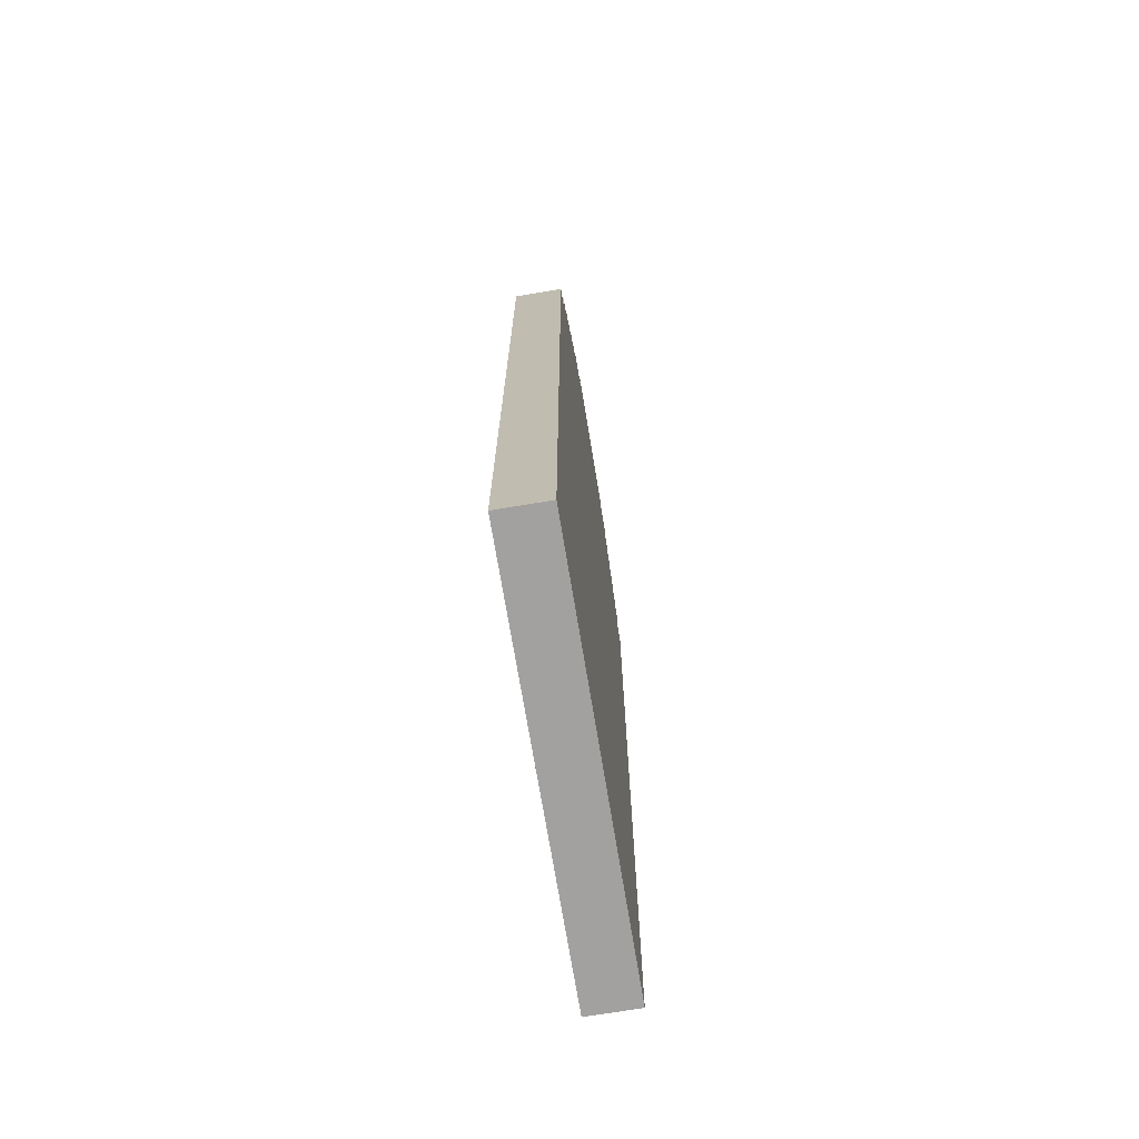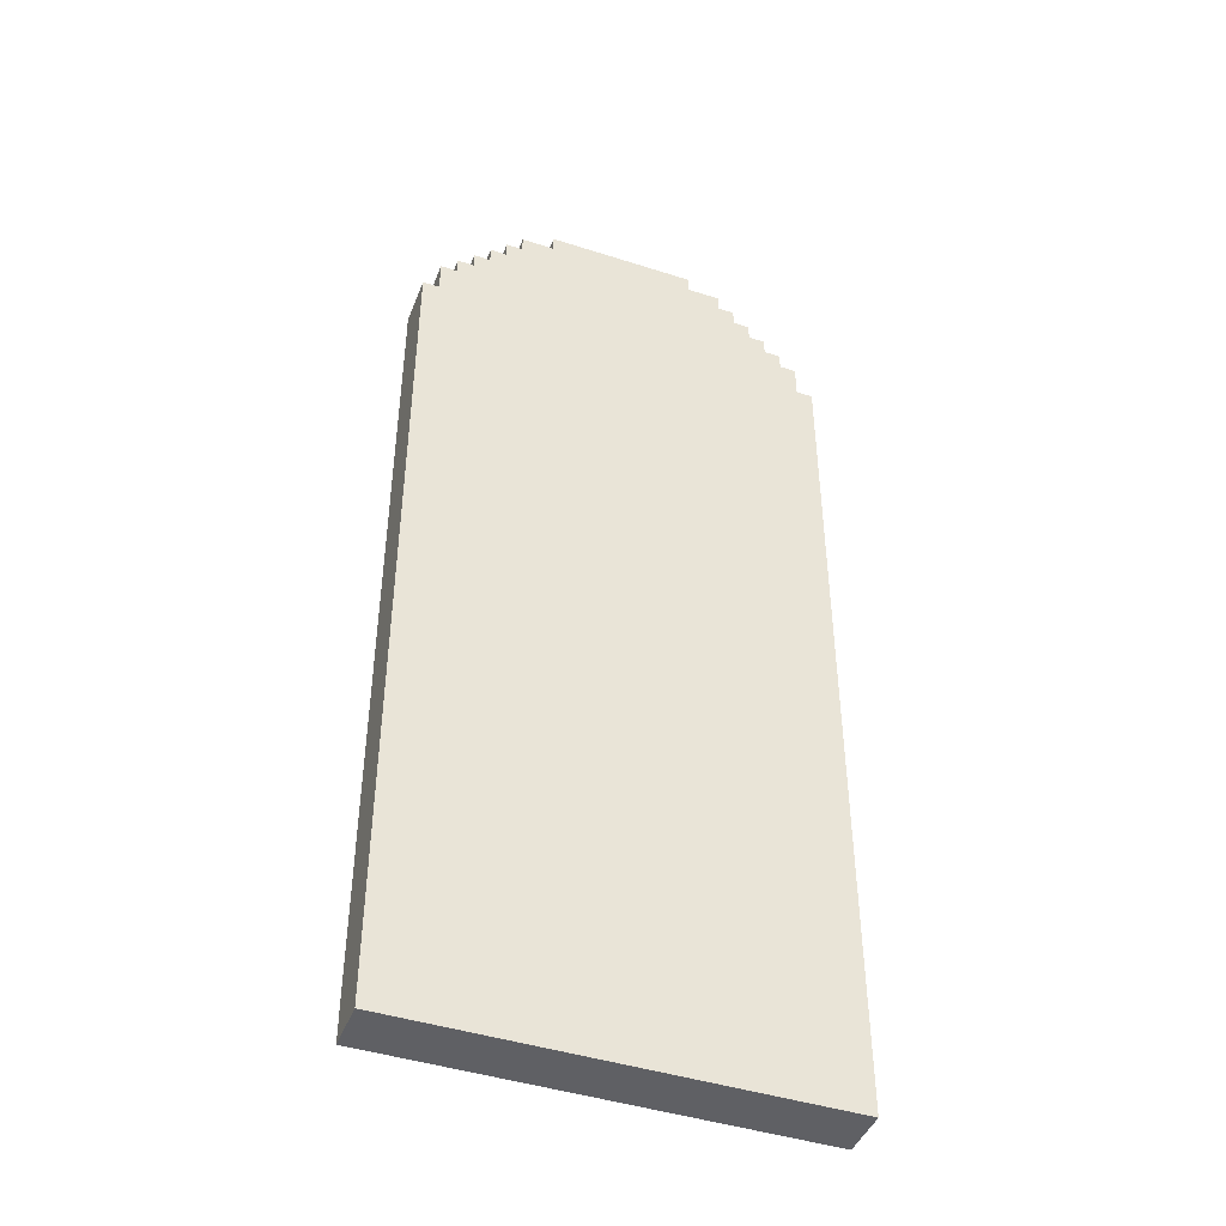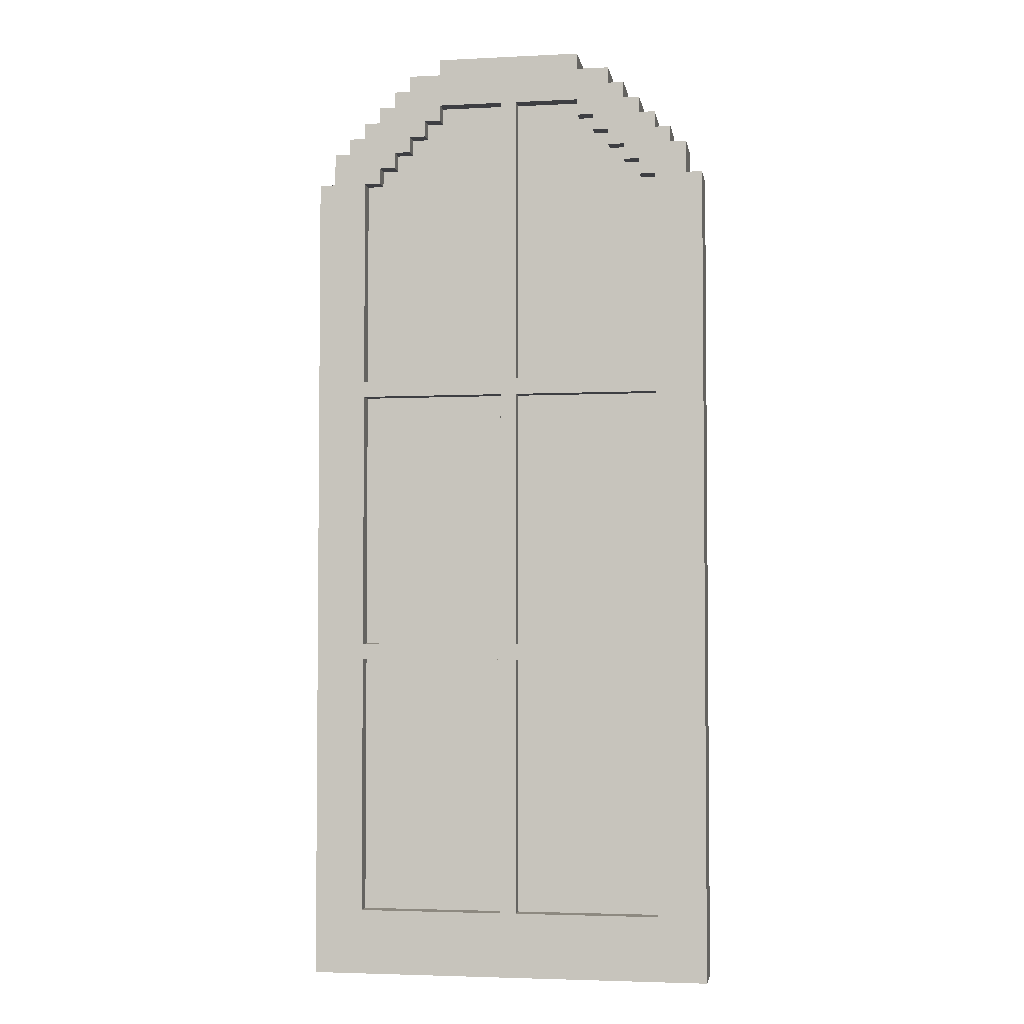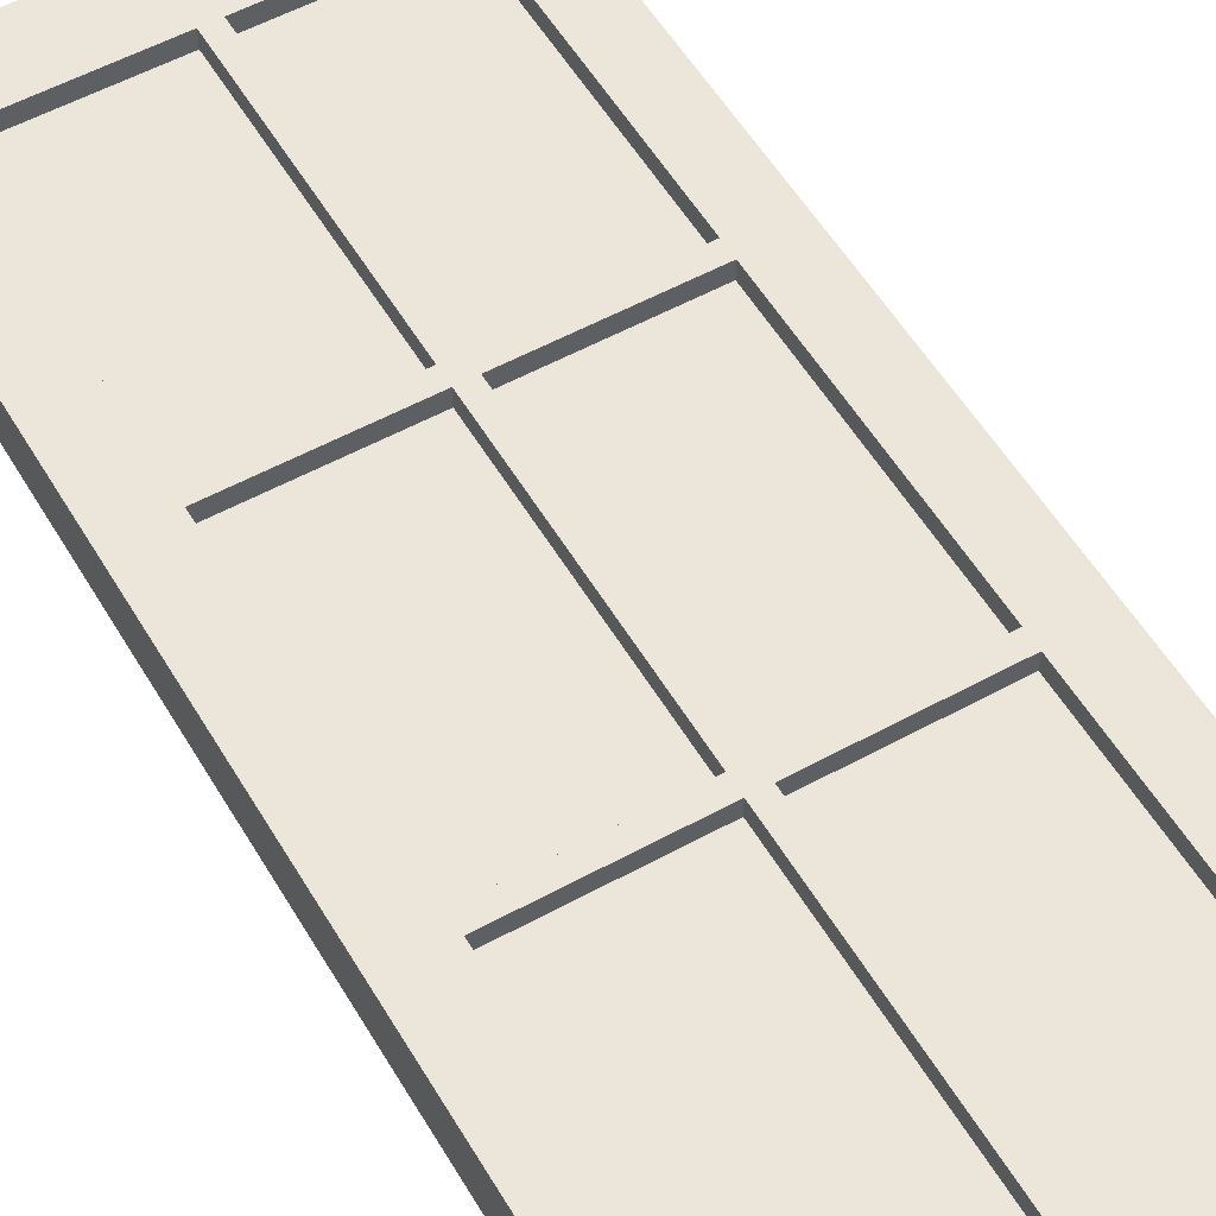
<metadata>
{"format":"obj","ext":"obj","renderer":"f3d","projection":"perspective","resolution":1024,"background":"white","views":[{"elev":-72.3,"azim":99.4,"up":"+Y"},{"elev":-44.2,"azim":159.4,"up":"+Y"},{"elev":-3.5,"azim":9.4,"up":"+Y"},{"elev":54.6,"azim":149.9,"up":"+Z"}]}
</metadata>
<code>
o
v -5.4 -0.4 37.8
v -5.4 -0.4 37.2
v -5.4 9.8 37.8
v -5.4 9.8 37.2
v -5.2 9.8 37.8
v -5.2 9.8 37.2
v -5.2 10.2 37.8
v -5.2 10.2 37.2
v -5 10.2 37.8
v -5 10.2 37.2
v -5 10.4 37.8
v -5 10.4 37.2
v -4.8 10.4 37.8
v -4.8 10.4 37.2
v -4.8 10.6 37.8
v -4.8 10.6 37.2
v -4.6 10.6 37.8
v -4.6 10.6 37.2
v -4.6 10.8 37.8
v -4.6 10.8 37.2
v -4.4 10.8 37.8
v -4.4 10.8 37.2
v -4.4 11 37.8
v -4.4 11 37.2
v -4.2 11 37.8
v -4.2 11 37.2
v -4.2 11.2 37.8
v -4.2 11.2 37.2
v -3.8 11.2 37.8
v -3.8 11.2 37.2
v -3.8 11.4 37.8
v -3.8 11.4 37.2
v -3 0.4 37.8
v -3 0.4 37.6
v -3 3.6 37.8
v -3 3.6 37.6
v -3 3.8 37.8
v -3 3.8 37.6
v -3 7 37.8
v -3 7 37.6
v -3 7.2 37.8
v -3 7.2 37.6
v -3 10.8 37.8
v -3 10.8 37.6
v -2 10.6 37.8
v -2 10.6 37.6
v -2 10.8 37.8
v -2 10.8 37.6
v -1.8 10.4 37.8
v -1.8 10.4 37.6
v -1.8 10.6 37.8
v -1.8 10.6 37.6
v -1.6 10.2 37.8
v -1.6 10.2 37.6
v -1.6 10.4 37.8
v -1.6 10.4 37.6
v -1.4 10 37.8
v -1.4 10 37.6
v -1.4 10.2 37.8
v -1.4 10.2 37.6
v -1.2 9.8 37.8
v -1.2 9.8 37.6
v -1.2 10 37.8
v -1.2 10 37.6
v -1 0.4 37.8
v -1 0.4 37.6
v -1 3.6 37.8
v -1 3.6 37.6
v -1 3.8 37.8
v -1 3.8 37.6
v -1 7 37.8
v -1 7 37.6
v -1 7.2 37.8
v -1 7.2 37.6
v -1 9.8 37.8
v -1 9.8 37.6
v -4.8 0.4 37.8
v -4.8 0.4 37.6
v -4.8 3.6 37.8
v -4.8 3.6 37.6
v -4.8 3.8 37.8
v -4.8 3.8 37.6
v -4.8 7 37.8
v -4.8 7 37.6
v -4.8 7.2 37.8
v -4.8 7.2 37.6
v -4.8 9.8 37.8
v -4.8 9.8 37.6
v -4.6 9.8 37.8
v -4.6 9.8 37.6
v -4.6 10 37.8
v -4.6 10 37.6
v -4.4 10 37.8
v -4.4 10 37.6
v -4.4 10.2 37.8
v -4.4 10.2 37.6
v -4.2 10.2 37.8
v -4.2 10.2 37.6
v -4.2 10.4 37.8
v -4.2 10.4 37.6
v -4 10.4 37.8
v -4 10.4 37.6
v -4 10.6 37.8
v -4 10.6 37.6
v -3.8 10.6 37.8
v -3.8 10.6 37.6
v -3.8 10.8 37.8
v -3.8 10.8 37.6
v -2.8 0.4 37.8
v -2.8 0.4 37.6
v -2.8 3.6 37.8
v -2.8 3.6 37.6
v -2.8 3.8 37.8
v -2.8 3.8 37.6
v -2.8 7 37.8
v -2.8 7 37.6
v -2.8 7.2 37.8
v -2.8 7.2 37.6
v -2.8 10.8 37.8
v -2.8 10.8 37.6
v -2 11.2 37.8
v -2 11.2 37.2
v -2 11.4 37.8
v -2 11.4 37.2
v -1.6 11 37.8
v -1.6 11 37.2
v -1.6 11.2 37.8
v -1.6 11.2 37.2
v -1.4 10.8 37.8
v -1.4 10.8 37.2
v -1.4 11 37.8
v -1.4 11 37.2
v -1.2 10.6 37.8
v -1.2 10.6 37.2
v -1.2 10.8 37.8
v -1.2 10.8 37.2
v -1 10.4 37.8
v -1 10.4 37.2
v -1 10.6 37.8
v -1 10.6 37.2
v -0.8 10.2 37.8
v -0.8 10.2 37.2
v -0.8 10.4 37.8
v -0.8 10.4 37.2
v -0.6 9.8 37.8
v -0.6 9.8 37.2
v -0.6 10.2 37.8
v -0.6 10.2 37.2
v -0.4 -0.4 37.8
v -0.4 -0.4 37.2
v -0.4 9.8 37.8
v -0.4 9.8 37.2
v -5.4 -0.4 37.8
v -5.4 9.8 37.8
v -5.2 9.8 37.8
v -5.2 10.2 37.8
v -5 10.2 37.8
v -5 10.4 37.8
v -4.8 0.4 37.8
v -4.8 3.6 37.8
v -4.8 3.8 37.8
v -4.8 7 37.8
v -4.8 7.2 37.8
v -4.8 9.8 37.8
v -4.8 10.4 37.8
v -4.8 10.6 37.8
v -4.6 9.8 37.8
v -4.6 10 37.8
v -4.6 10.6 37.8
v -4.6 10.8 37.8
v -4.4 10 37.8
v -4.4 10.2 37.8
v -4.4 10.8 37.8
v -4.4 11 37.8
v -4.2 10.2 37.8
v -4.2 10.4 37.8
v -4.2 11 37.8
v -4.2 11.2 37.8
v -4 10.4 37.8
v -4 10.6 37.8
v -3.8 10.6 37.8
v -3.8 10.8 37.8
v -3.8 11.2 37.8
v -3.8 11.4 37.8
v -3 0.4 37.8
v -3 3.6 37.8
v -3 3.8 37.8
v -3 7 37.8
v -3 7.2 37.8
v -3 10.8 37.8
v -2.8 0.4 37.8
v -2.8 3.6 37.8
v -2.8 3.8 37.8
v -2.8 7 37.8
v -2.8 7.2 37.8
v -2.8 10.8 37.8
v -2 10.6 37.8
v -2 10.8 37.8
v -2 11.2 37.8
v -2 11.4 37.8
v -1.8 10.4 37.8
v -1.8 10.6 37.8
v -1.6 10.2 37.8
v -1.6 10.4 37.8
v -1.6 11 37.8
v -1.6 11.2 37.8
v -1.4 10 37.8
v -1.4 10.2 37.8
v -1.4 10.8 37.8
v -1.4 11 37.8
v -1.2 9.8 37.8
v -1.2 10 37.8
v -1.2 10.6 37.8
v -1.2 10.8 37.8
v -1 0.4 37.8
v -1 3.6 37.8
v -1 3.8 37.8
v -1 7 37.8
v -1 7.2 37.8
v -1 9.8 37.8
v -1 10.4 37.8
v -1 10.6 37.8
v -0.8 10.2 37.8
v -0.8 10.4 37.8
v -0.6 9.8 37.8
v -0.6 10.2 37.8
v -0.4 -0.4 37.8
v -0.4 9.8 37.8
v -4.8 0.4 37.6
v -4.8 3.6 37.6
v -4.8 3.8 37.6
v -4.8 7 37.6
v -4.8 7.2 37.6
v -4.8 9.8 37.6
v -4.6 9.8 37.6
v -4.6 10 37.6
v -4.4 10 37.6
v -4.4 10.2 37.6
v -4.2 10.2 37.6
v -4.2 10.4 37.6
v -4 10.4 37.6
v -4 10.6 37.6
v -3.8 10.6 37.6
v -3.8 10.8 37.6
v -3 0.4 37.6
v -3 3.6 37.6
v -3 3.8 37.6
v -3 7 37.6
v -3 7.2 37.6
v -3 10.8 37.6
v -2.8 0.4 37.6
v -2.8 3.6 37.6
v -2.8 3.8 37.6
v -2.8 7 37.6
v -2.8 7.2 37.6
v -2.8 10.8 37.6
v -2 10.6 37.6
v -2 10.8 37.6
v -1.8 10.4 37.6
v -1.8 10.6 37.6
v -1.6 10.2 37.6
v -1.6 10.4 37.6
v -1.4 10 37.6
v -1.4 10.2 37.6
v -1.2 9.8 37.6
v -1.2 10 37.6
v -1 0.4 37.6
v -1 3.6 37.6
v -1 3.8 37.6
v -1 7 37.6
v -1 7.2 37.6
v -1 9.8 37.6
v -5.4 -0.4 37.2
v -5.4 9.8 37.2
v -5.2 9.8 37.2
v -5.2 10.2 37.2
v -5 10.2 37.2
v -5 10.4 37.2
v -4.8 0.4 37.2
v -4.8 3.6 37.2
v -4.8 3.8 37.2
v -4.8 7 37.2
v -4.8 7.2 37.2
v -4.8 9.6 37.2
v -4.8 10.4 37.2
v -4.8 10.6 37.2
v -4.6 9.6 37.2
v -4.6 10 37.2
v -4.6 10.6 37.2
v -4.6 10.8 37.2
v -4.4 10.8 37.2
v -4.4 11 37.2
v -4.2 10 37.2
v -4.2 10.8 37.2
v -4.2 11 37.2
v -4.2 11.2 37.2
v -3.8 11.2 37.2
v -3.8 11.4 37.2
v -3 0.4 37.2
v -3 3.6 37.2
v -3 3.8 37.2
v -3 7 37.2
v -3 7.2 37.2
v -3 10.8 37.2
v -2.8 0.4 37.2
v -2.8 3.6 37.2
v -2.8 3.8 37.2
v -2.8 7 37.2
v -2.8 7.2 37.2
v -2.8 10.8 37.2
v -2 11.2 37.2
v -2 11.4 37.2
v -1.6 10 37.2
v -1.6 10.8 37.2
v -1.6 11 37.2
v -1.6 11.2 37.2
v -1.4 10.8 37.2
v -1.4 11 37.2
v -1.2 9.6 37.2
v -1.2 10 37.2
v -1.2 10.6 37.2
v -1.2 10.8 37.2
v -1 0.4 37.2
v -1 3.6 37.2
v -1 3.8 37.2
v -1 7 37.2
v -1 7.2 37.2
v -1 9.4 37.2
v -1 10.4 37.2
v -1 10.6 37.2
v -0.8 9.4 37.2
v -0.8 9.6 37.2
v -0.8 10.2 37.2
v -0.8 10.4 37.2
v -0.6 9.8 37.2
v -0.6 10.2 37.2
v -0.4 -0.4 37.2
v -0.4 9.8 37.2
v -5.4 -0.4 37.8
v -0.4 -0.4 37.8
v -5.4 -0.4 37.2
v -0.4 -0.4 37.2
v -4.8 3.6 37.8
v -3 3.6 37.8
v -2.8 3.6 37.8
v -1 3.6 37.8
v -4.8 3.6 37.6
v -3 3.6 37.6
v -2.8 3.6 37.6
v -1 3.6 37.6
v -4.8 7 37.8
v -3 7 37.8
v -2.8 7 37.8
v -1 7 37.8
v -4.8 7 37.6
v -3 7 37.6
v -2.8 7 37.6
v -1 7 37.6
v -4.8 9.8 37.8
v -4.6 9.8 37.8
v -1.2 9.8 37.8
v -1 9.8 37.8
v -4.8 9.8 37.6
v -4.6 9.8 37.6
v -1.2 9.8 37.6
v -1 9.8 37.6
v -4.6 10 37.8
v -4.4 10 37.8
v -1.4 10 37.8
v -1.2 10 37.8
v -4.6 10 37.6
v -4.4 10 37.6
v -1.4 10 37.6
v -1.2 10 37.6
v -4.4 10.2 37.8
v -4.2 10.2 37.8
v -1.6 10.2 37.8
v -1.4 10.2 37.8
v -4.4 10.2 37.6
v -4.2 10.2 37.6
v -1.6 10.2 37.6
v -1.4 10.2 37.6
v -4.2 10.4 37.8
v -4 10.4 37.8
v -1.8 10.4 37.8
v -1.6 10.4 37.8
v -4.2 10.4 37.6
v -4 10.4 37.6
v -1.8 10.4 37.6
v -1.6 10.4 37.6
v -4 10.6 37.8
v -3.8 10.6 37.8
v -2 10.6 37.8
v -1.8 10.6 37.8
v -4 10.6 37.6
v -3.8 10.6 37.6
v -2 10.6 37.6
v -1.8 10.6 37.6
v -3.8 10.8 37.8
v -3 10.8 37.8
v -2.8 10.8 37.8
v -2 10.8 37.8
v -3.8 10.8 37.6
v -3 10.8 37.6
v -2.8 10.8 37.6
v -2 10.8 37.6
v -4.8 0.4 37.8
v -3 0.4 37.8
v -2.8 0.4 37.8
v -1 0.4 37.8
v -4.8 0.4 37.6
v -3 0.4 37.6
v -2.8 0.4 37.6
v -1 0.4 37.6
v -4.8 3.8 37.8
v -3 3.8 37.8
v -2.8 3.8 37.8
v -1 3.8 37.8
v -4.8 3.8 37.6
v -3 3.8 37.6
v -2.8 3.8 37.6
v -1 3.8 37.6
v -4.8 7.2 37.8
v -3 7.2 37.8
v -2.8 7.2 37.8
v -1 7.2 37.8
v -4.8 7.2 37.6
v -3 7.2 37.6
v -2.8 7.2 37.6
v -1 7.2 37.6
v -5.4 9.8 37.8
v -5.2 9.8 37.8
v -0.6 9.8 37.8
v -0.4 9.8 37.8
v -5.4 9.8 37.2
v -5.2 9.8 37.2
v -0.6 9.8 37.2
v -0.4 9.8 37.2
v -5.2 10.2 37.8
v -5 10.2 37.8
v -0.8 10.2 37.8
v -0.6 10.2 37.8
v -5.2 10.2 37.2
v -5 10.2 37.2
v -0.8 10.2 37.2
v -0.6 10.2 37.2
v -5 10.4 37.8
v -4.8 10.4 37.8
v -1 10.4 37.8
v -0.8 10.4 37.8
v -5 10.4 37.2
v -4.8 10.4 37.2
v -1 10.4 37.2
v -0.8 10.4 37.2
v -4.8 10.6 37.8
v -4.6 10.6 37.8
v -1.2 10.6 37.8
v -1 10.6 37.8
v -4.8 10.6 37.2
v -4.6 10.6 37.2
v -1.2 10.6 37.2
v -1 10.6 37.2
v -4.6 10.8 37.8
v -4.4 10.8 37.8
v -1.4 10.8 37.8
v -1.2 10.8 37.8
v -4.6 10.8 37.2
v -4.4 10.8 37.2
v -1.4 10.8 37.2
v -1.2 10.8 37.2
v -4.4 11 37.8
v -4.2 11 37.8
v -1.6 11 37.8
v -1.4 11 37.8
v -4.4 11 37.2
v -4.2 11 37.2
v -1.6 11 37.2
v -1.4 11 37.2
v -4.2 11.2 37.8
v -3.8 11.2 37.8
v -2 11.2 37.8
v -1.6 11.2 37.8
v -4.2 11.2 37.2
v -3.8 11.2 37.2
v -2 11.2 37.2
v -1.6 11.2 37.2
v -3.8 11.4 37.8
v -2 11.4 37.8
v -3.8 11.4 37.2
v -2 11.4 37.2
f 3 2 1
f 4 2 3
f 7 6 5
f 8 6 7
f 11 10 9
f 12 10 11
f 15 14 13
f 16 14 15
f 19 18 17
f 20 18 19
f 23 22 21
f 24 22 23
f 27 26 25
f 28 26 27
f 31 30 29
f 32 30 31
f 35 34 33
f 36 34 35
f 39 38 37
f 40 38 39
f 43 42 41
f 44 42 43
f 47 46 45
f 48 46 47
f 51 50 49
f 52 50 51
f 55 54 53
f 56 54 55
f 59 58 57
f 60 58 59
f 63 62 61
f 64 62 63
f 67 66 65
f 68 66 67
f 71 70 69
f 72 70 71
f 75 74 73
f 76 74 75
f 77 78 79
f 79 78 80
f 81 82 83
f 83 82 84
f 85 86 87
f 87 86 88
f 89 90 91
f 91 90 92
f 93 94 95
f 95 94 96
f 97 98 99
f 99 98 100
f 101 102 103
f 103 102 104
f 105 106 107
f 107 106 108
f 109 110 111
f 111 110 112
f 113 114 115
f 115 114 116
f 117 118 119
f 119 118 120
f 121 122 123
f 123 122 124
f 125 126 127
f 127 126 128
f 129 130 131
f 131 130 132
f 133 134 135
f 135 134 136
f 137 138 139
f 139 138 140
f 141 142 143
f 143 142 144
f 145 146 147
f 147 146 148
f 149 150 151
f 151 150 152
f 155 154 153
f 157 156 155
f 159 155 153
f 159 158 157
f 159 157 155
f 160 158 159
f 161 158 160
f 162 158 161
f 163 158 162
f 164 158 163
f 165 158 164
f 167 166 165
f 167 165 164
f 168 166 167
f 169 166 168
f 171 170 169
f 171 169 168
f 172 170 171
f 173 170 172
f 175 174 173
f 175 173 172
f 176 174 175
f 177 174 176
f 179 178 177
f 179 177 176
f 180 178 179
f 181 178 180
f 182 178 181
f 183 178 182
f 185 159 153
f 186 161 160
f 187 161 186
f 188 163 162
f 189 163 188
f 190 184 183
f 190 183 182
f 191 189 188
f 191 190 189
f 191 187 186
f 191 185 153
f 191 188 187
f 191 186 185
f 192 190 191
f 193 190 192
f 194 190 193
f 195 190 194
f 196 184 190
f 196 190 195
f 198 184 196
f 199 184 198
f 200 184 199
f 202 198 197
f 202 199 198
f 204 202 201
f 205 199 202
f 205 202 204
f 206 199 205
f 208 204 203
f 208 205 204
f 209 205 208
f 210 205 209
f 212 208 207
f 212 209 208
f 213 209 212
f 214 209 213
f 215 191 153
f 216 193 192
f 217 193 216
f 218 195 194
f 219 195 218
f 220 212 211
f 220 213 212
f 221 213 220
f 222 213 221
f 223 217 216
f 223 219 218
f 223 221 220
f 223 220 219
f 223 218 217
f 223 216 215
f 224 221 223
f 225 223 215
f 226 223 225
f 227 215 153
f 227 225 215
f 228 225 227
f 235 234 233
f 237 236 235
f 239 238 237
f 241 240 239
f 243 242 241
f 245 230 229
f 246 230 245
f 247 232 231
f 248 232 247
f 249 244 243
f 249 235 233
f 249 237 235
f 249 239 237
f 249 243 241
f 249 241 239
f 250 244 249
f 257 256 255
f 258 256 257
f 259 257 255
f 260 257 259
f 261 259 255
f 262 259 261
f 263 261 255
f 264 261 263
f 265 263 255
f 266 263 265
f 267 252 251
f 268 252 267
f 269 254 253
f 270 254 269
f 271 265 255
f 272 265 271
f 273 274 275
f 275 276 277
f 273 275 279
f 277 278 279
f 275 277 279
f 279 278 280
f 280 278 281
f 281 278 282
f 282 278 283
f 283 278 284
f 284 278 285
f 283 284 287
f 285 286 287
f 284 285 287
f 287 286 288
f 288 286 289
f 288 289 291
f 289 290 291
f 287 288 293
f 291 292 293
f 288 291 293
f 293 292 294
f 294 292 295
f 294 295 297
f 295 296 297
f 273 279 299
f 279 280 299
f 280 281 300
f 299 280 300
f 281 282 301
f 300 281 301
f 282 283 302
f 301 282 302
f 283 287 303
f 302 283 303
f 287 293 303
f 293 294 303
f 297 298 304
f 303 294 304
f 294 297 304
f 302 303 305
f 301 302 305
f 303 304 305
f 300 301 305
f 299 300 305
f 273 299 305
f 305 304 306
f 306 304 307
f 307 304 308
f 308 304 309
f 304 298 310
f 309 304 310
f 310 298 311
f 311 298 312
f 309 310 313
f 310 311 314
f 313 310 314
f 314 311 315
f 315 311 316
f 313 314 317
f 314 315 317
f 317 315 318
f 309 313 319
f 313 317 320
f 319 313 320
f 320 317 321
f 321 317 322
f 273 305 323
f 305 306 323
f 306 307 324
f 323 306 324
f 307 308 325
f 324 307 325
f 308 309 326
f 325 308 326
f 309 319 327
f 326 309 327
f 327 319 328
f 320 321 329
f 319 320 329
f 329 321 330
f 324 325 331
f 328 319 331
f 323 324 331
f 326 327 331
f 327 328 331
f 325 326 331
f 319 329 332
f 331 319 332
f 332 329 333
f 333 329 334
f 331 332 335
f 332 333 335
f 335 333 336
f 323 331 337
f 273 323 337
f 331 335 337
f 337 335 338
f 341 340 339
f 342 340 341
f 347 344 343
f 348 344 347
f 349 346 345
f 350 346 349
f 355 352 351
f 356 352 355
f 357 354 353
f 358 354 357
f 363 360 359
f 364 360 363
f 365 362 361
f 366 362 365
f 371 368 367
f 372 368 371
f 373 370 369
f 374 370 373
f 379 376 375
f 380 376 379
f 381 378 377
f 382 378 381
f 387 384 383
f 388 384 387
f 389 386 385
f 390 386 389
f 395 392 391
f 396 392 395
f 397 394 393
f 398 394 397
f 403 400 399
f 404 400 403
f 405 402 401
f 406 402 405
f 407 408 411
f 411 408 412
f 409 410 413
f 413 410 414
f 415 416 419
f 419 416 420
f 417 418 421
f 421 418 422
f 423 424 427
f 427 424 428
f 425 426 429
f 429 426 430
f 431 432 435
f 435 432 436
f 433 434 437
f 437 434 438
f 439 440 443
f 443 440 444
f 441 442 445
f 445 442 446
f 447 448 451
f 451 448 452
f 449 450 453
f 453 450 454
f 455 456 459
f 459 456 460
f 457 458 461
f 461 458 462
f 463 464 467
f 467 464 468
f 465 466 469
f 469 466 470
f 471 472 475
f 475 472 476
f 473 474 477
f 477 474 478
f 479 480 483
f 483 480 484
f 481 482 485
f 485 482 486
f 487 488 489
f 489 488 490

</code>
